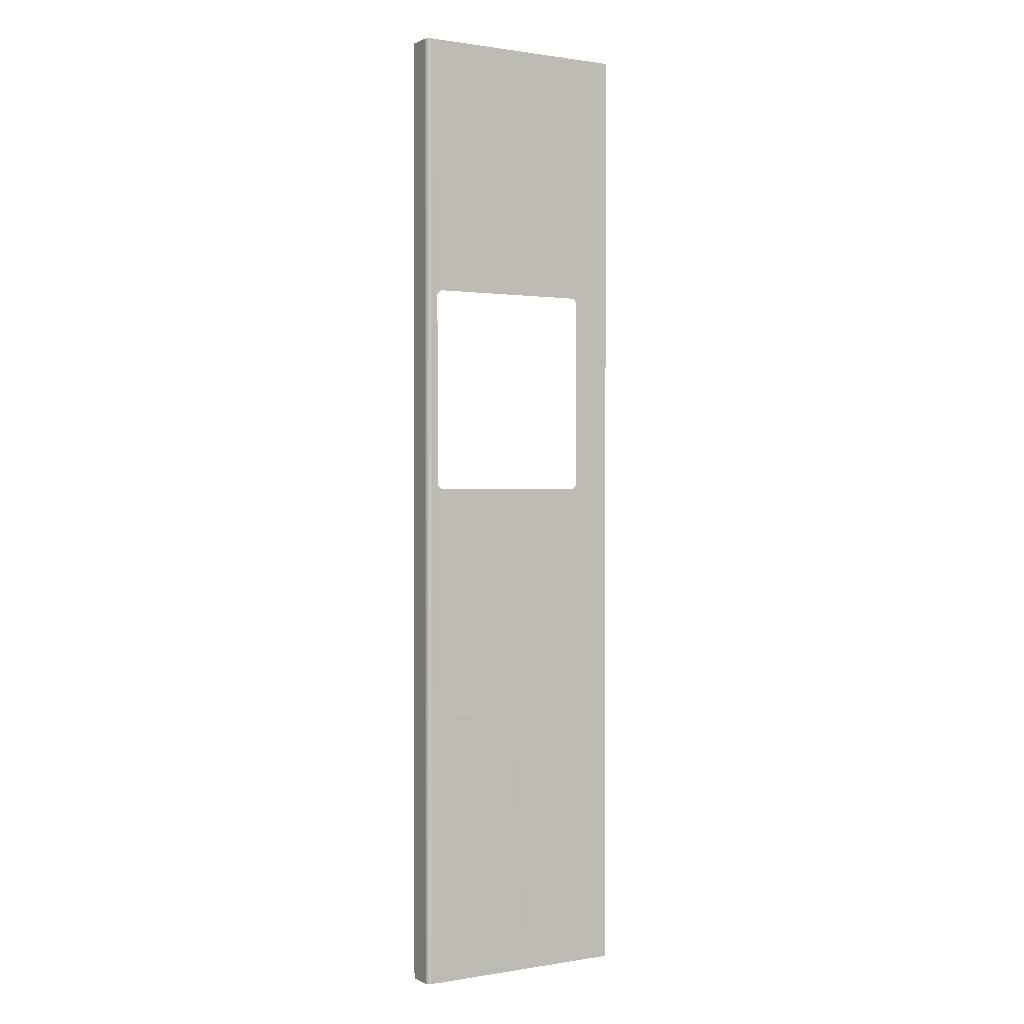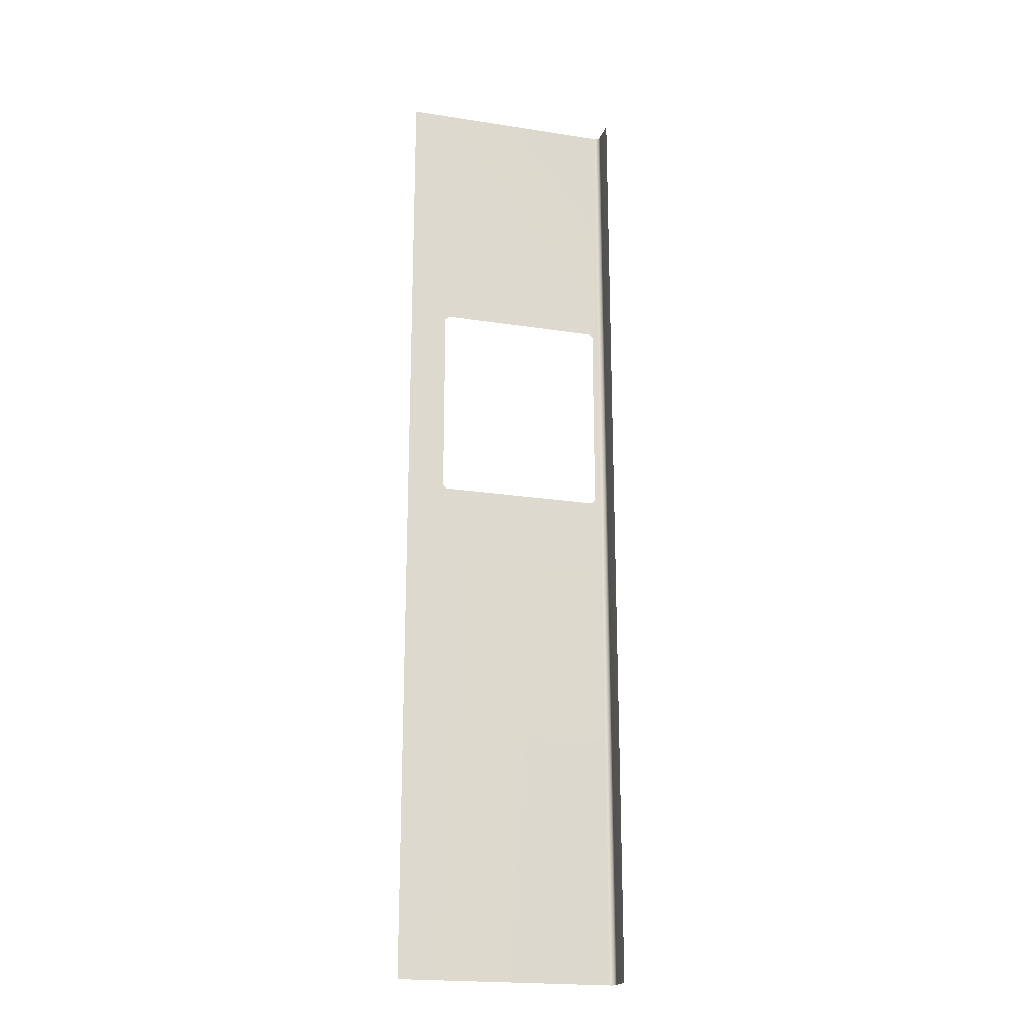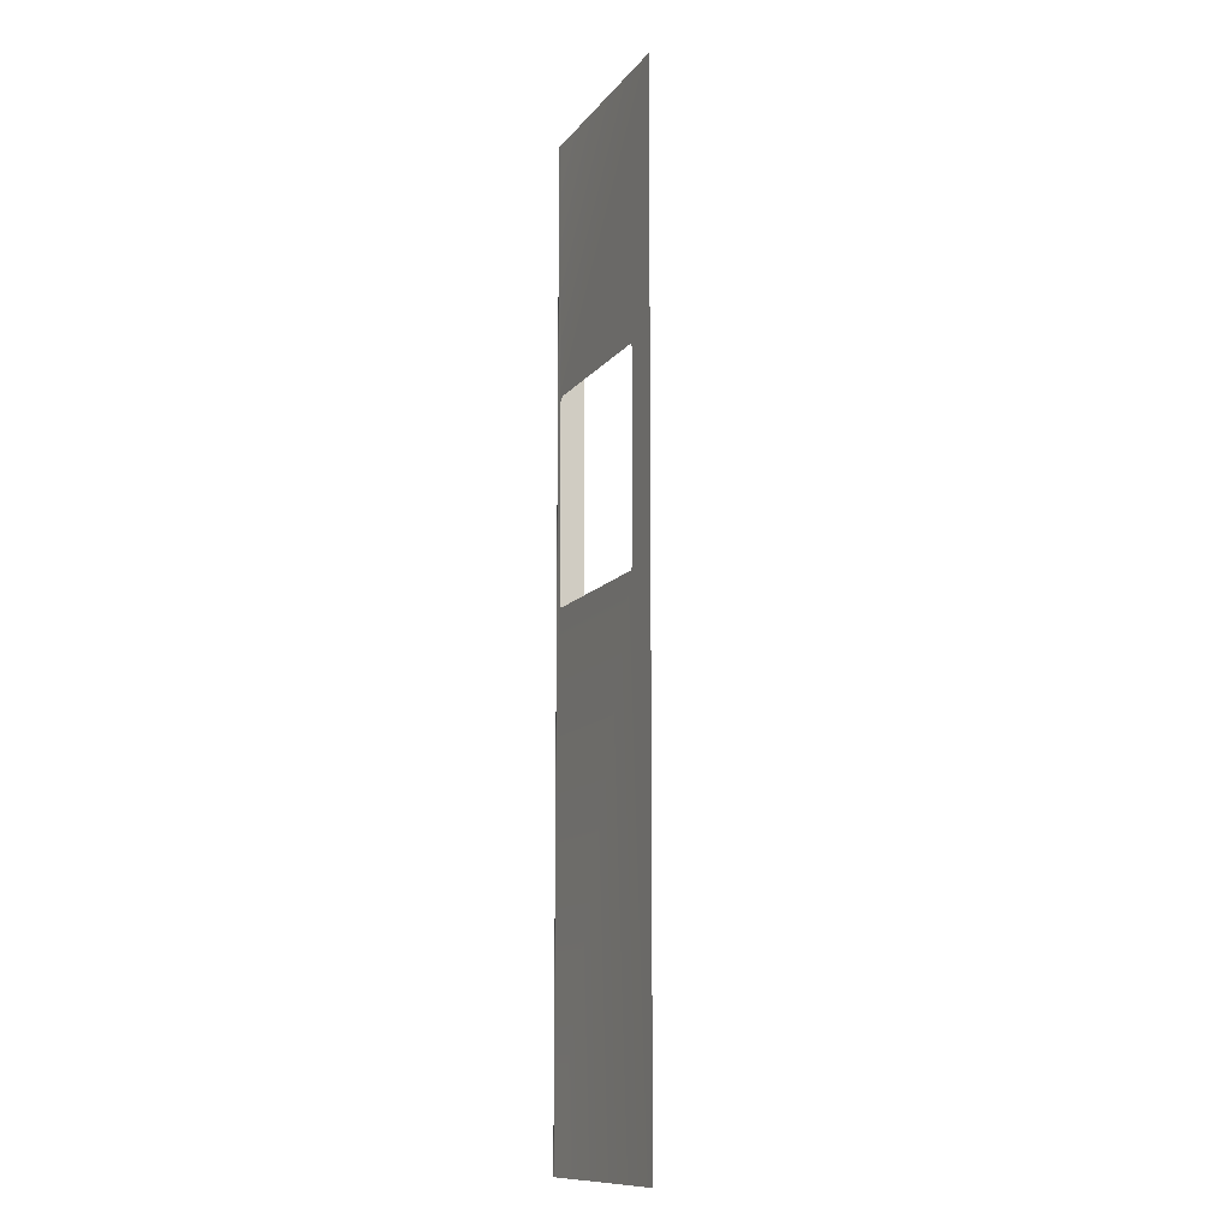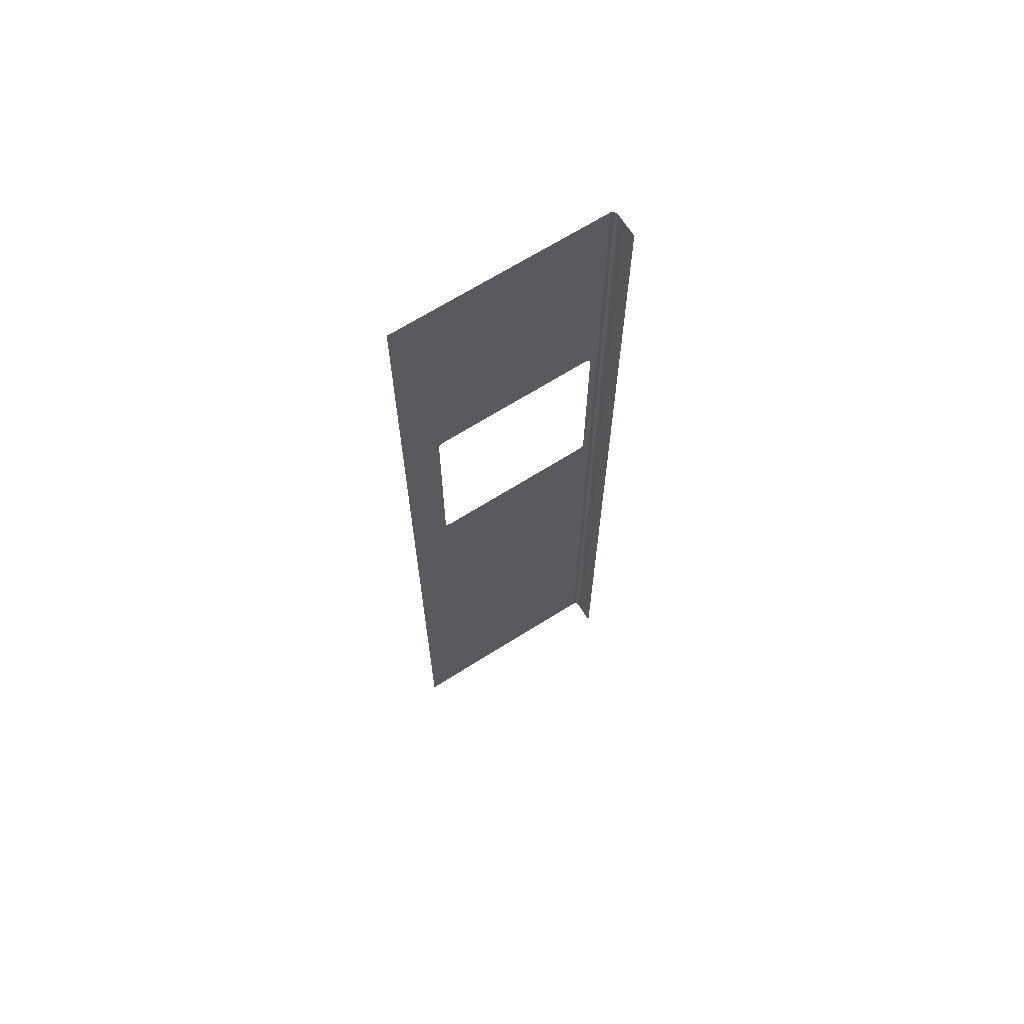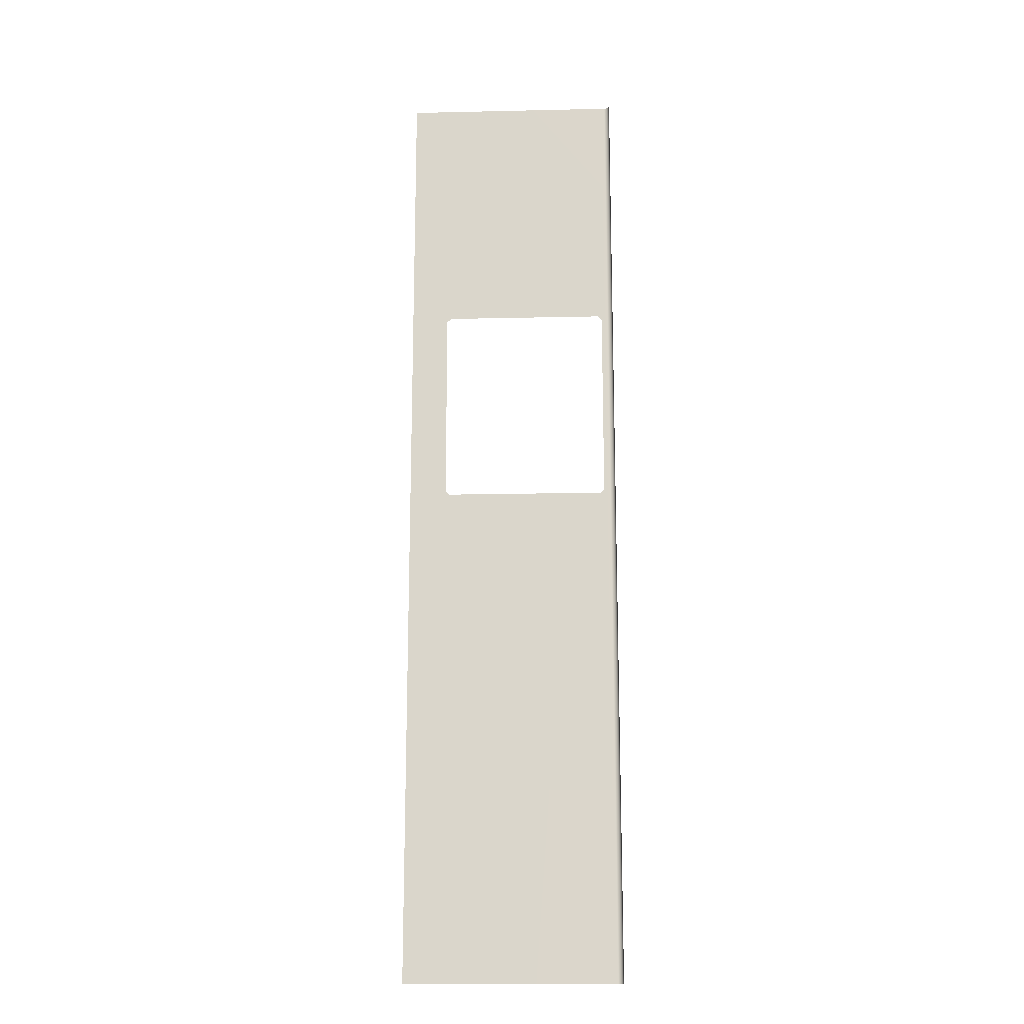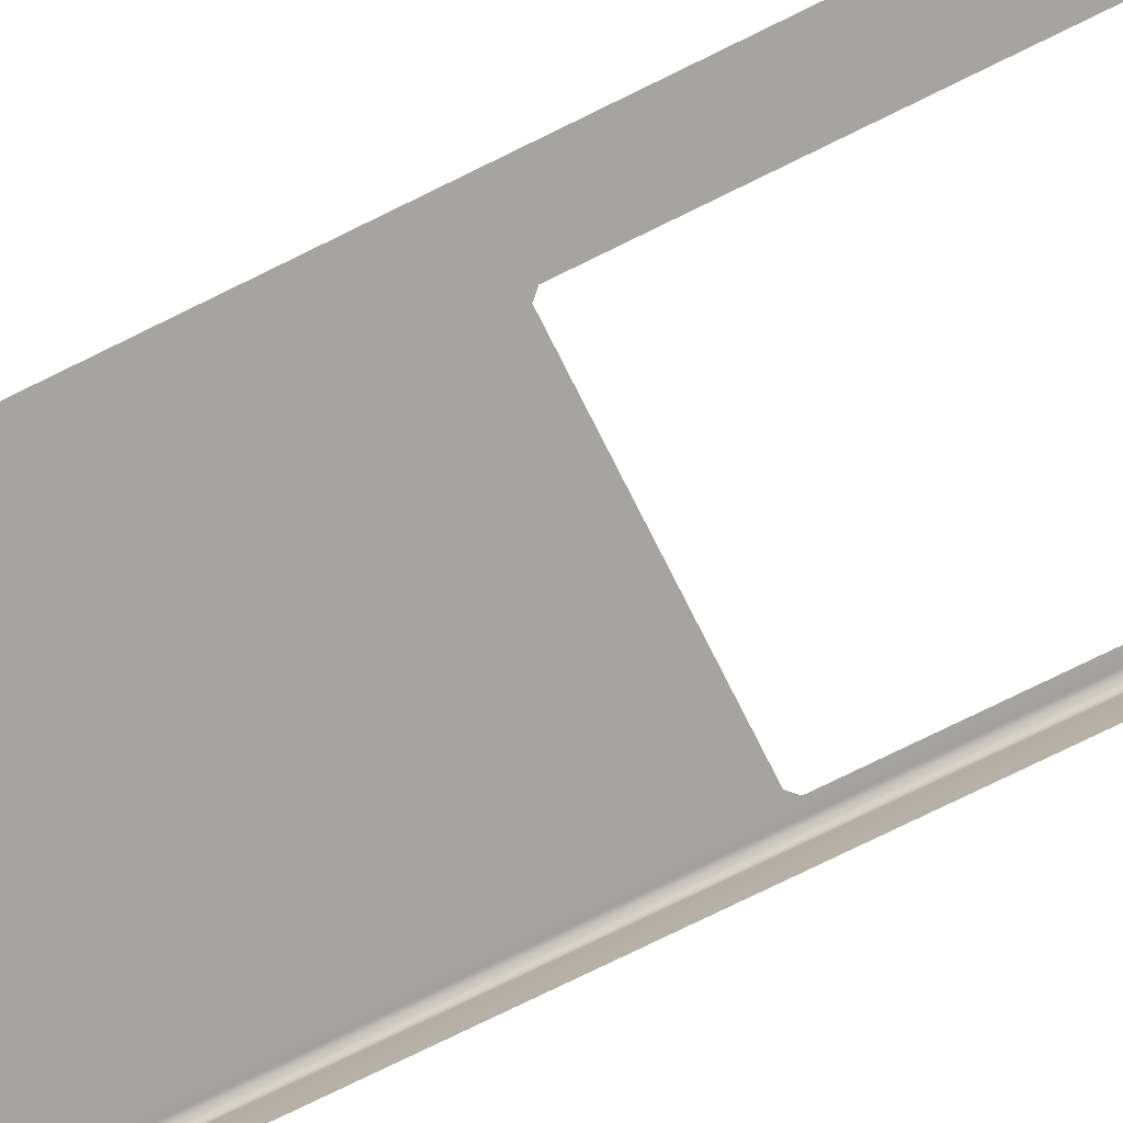
<metadata>
{"format":"obj","ext":"obj","renderer":"f3d","projection":"perspective","resolution":1024,"background":"white","views":[{"elev":0.8,"azim":-31.4,"up":"+Y"},{"elev":-20.5,"azim":164.2,"up":"+Y"},{"elev":-12.1,"azim":67.1,"up":"+Y"},{"elev":67.6,"azim":147.7,"up":"+Y"},{"elev":-16.7,"azim":-177.4,"up":"+Y"},{"elev":-73.3,"azim":116.5,"up":"+Z"}]}
</metadata>
<code>
o Group7/mesh16/mesh16-geometry#mesh16-geometry
v -0.446 0.8436 0.2662
v -0.446 -0.7653 0.3049
v -0.446 0.8436 0.3049
v -0.446 -0.7653 0.2662
v -0.446 -0.7653 0.3062
v -0.446 0.8436 0.3062
v -0.4459 -0.7653 0.3075
v -0.4459 0.8436 0.3075
v -0.4456 -0.7653 0.3088
v -0.4456 0.8436 0.3088
v -0.4451 -0.7653 0.31
v -0.4451 0.8436 0.31
v -0.4444 -0.7653 0.3111
v -0.4444 0.8436 0.3111
v -0.4435 -0.7653 0.3121
v -0.4435 0.8436 0.3121
v -0.4425 0.8436 0.313
v -0.4425 -0.7653 0.313
v -0.4414 0.8436 0.3137
v -0.4414 -0.7653 0.3137
v -0.4402 0.8436 0.3142
v -0.4402 -0.7653 0.3142
v -0.4389 0.8436 0.3145
v -0.4389 -0.7653 0.3145
v -0.4376 0.8436 0.3146
v -0.4376 -0.7653 0.3146
v -0.4363 -0.7653 0.3146
v -0.4363 0.8429 0.3146
v -0.4266 0.08695 0.3146
v -0.4363 0.8436 0.3146
v -0.4199 0.08019 0.3146
v -0.4266 0.4116 0.3146
v -0.0807 0.8436 0.3146
v -0.1503 0.08019 0.3146
v -0.4199 0.4184 0.3146
v -0.1435 0.08695 0.3146
v -0.1503 0.4184 0.3146
v -0.0807 -0.7653 0.3146
v -0.1435 0.4116 0.3146
f 1 2 3
f 2 1 4
f 5 3 2
f 2 3 5
f 3 5 6
f 6 5 3
f 7 6 5
f 5 6 7
f 6 7 8
f 8 7 6
f 9 8 7
f 7 8 9
f 8 9 10
f 10 9 8
f 11 10 9
f 9 10 11
f 10 11 12
f 12 11 10
f 13 12 11
f 11 12 13
f 12 13 14
f 14 13 12
f 15 14 13
f 13 14 15
f 14 15 16
f 16 15 14
f 15 17 16
f 16 17 15
f 17 15 18
f 18 15 17
f 18 19 17
f 17 19 18
f 19 18 20
f 20 18 19
f 20 21 19
f 19 21 20
f 21 20 22
f 22 20 21
f 22 23 21
f 21 23 22
f 23 22 24
f 24 22 23
f 24 25 23
f 23 25 24
f 25 24 26
f 26 24 25
f 27 25 26
f 26 25 27
f 25 27 28
f 28 27 25
f 27 29 28
f 25 28 30
f 30 28 25
f 29 27 31
f 28 29 32
f 28 33 30
f 31 27 34
f 28 32 35
f 35 33 28
f 27 36 34
f 37 33 35
f 38 36 27
f 39 33 37
f 36 38 33
f 36 33 39
f 3 2 1
f 4 1 2
f 28 29 27
f 31 27 29
f 32 29 28
f 30 33 28
f 34 27 31
f 35 32 28
f 28 33 35
f 34 36 27
f 35 33 37
f 27 36 38
f 37 33 39
f 33 38 36
f 39 33 36

</code>
